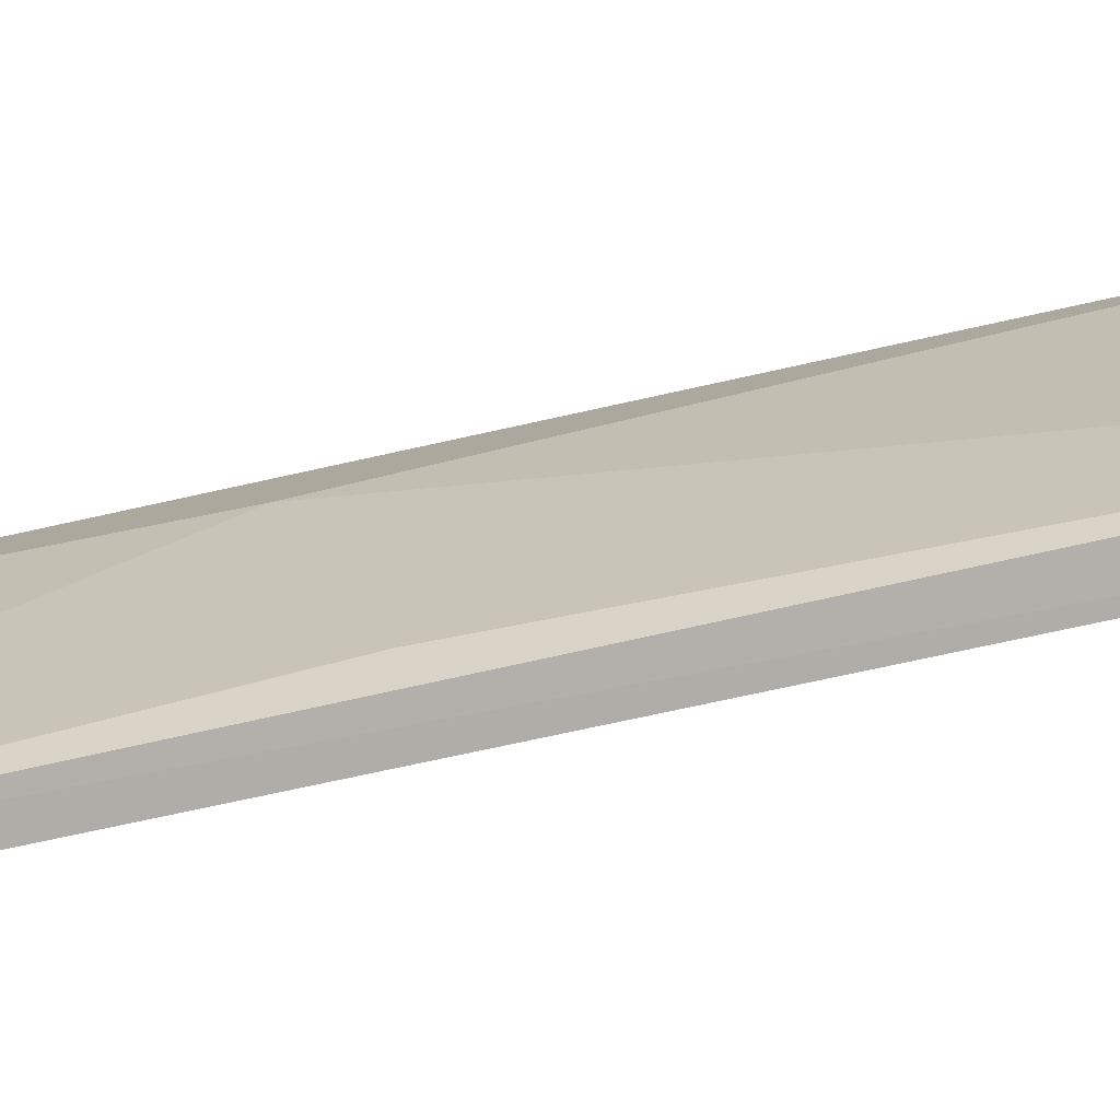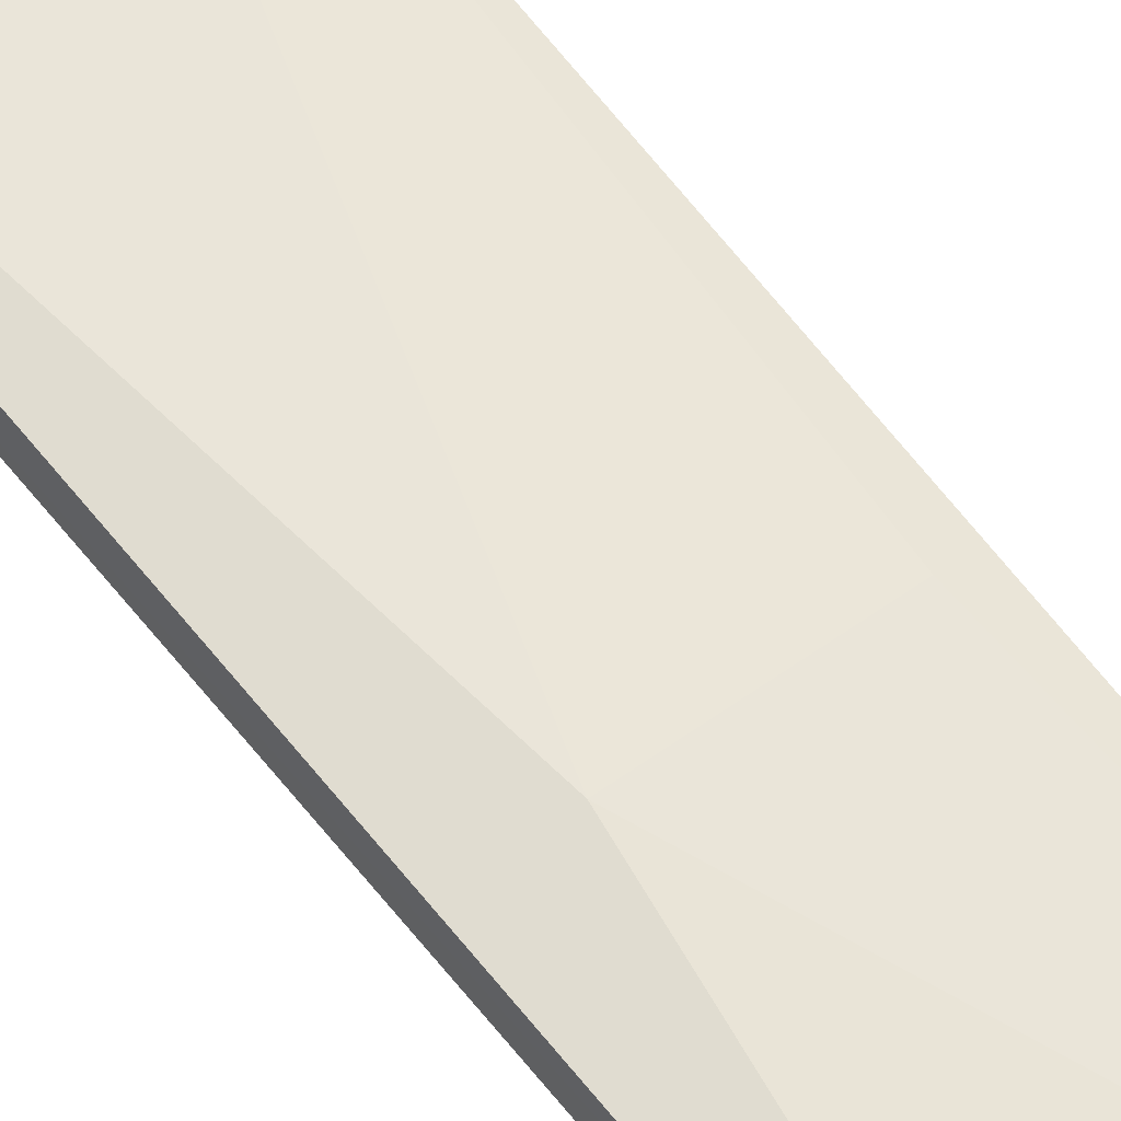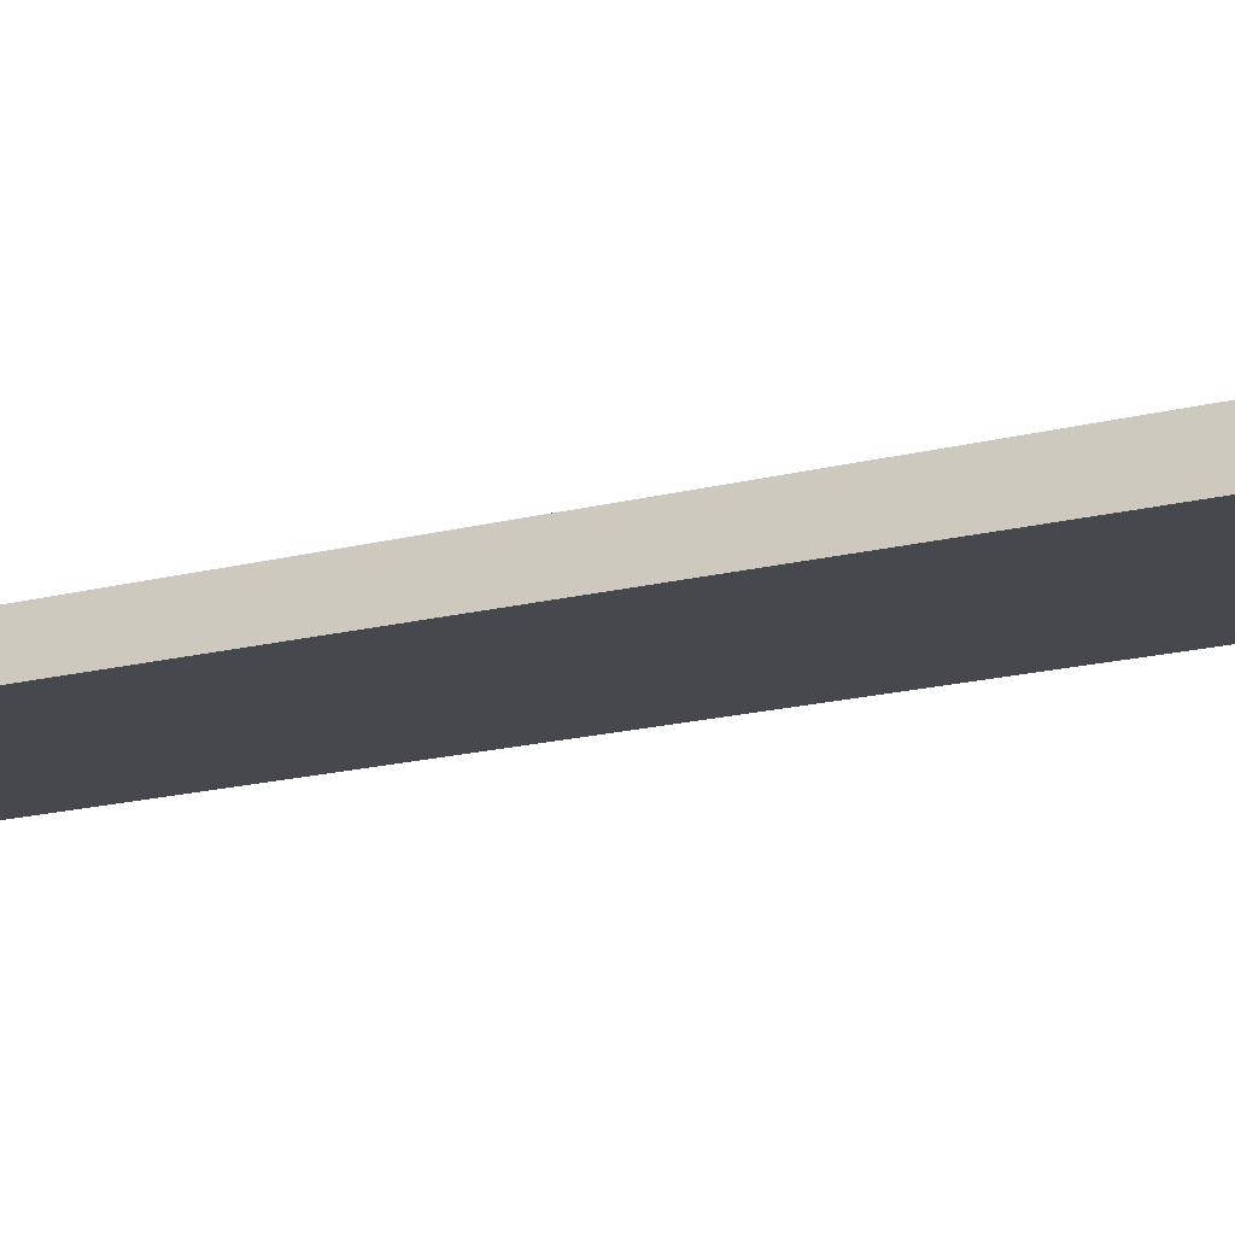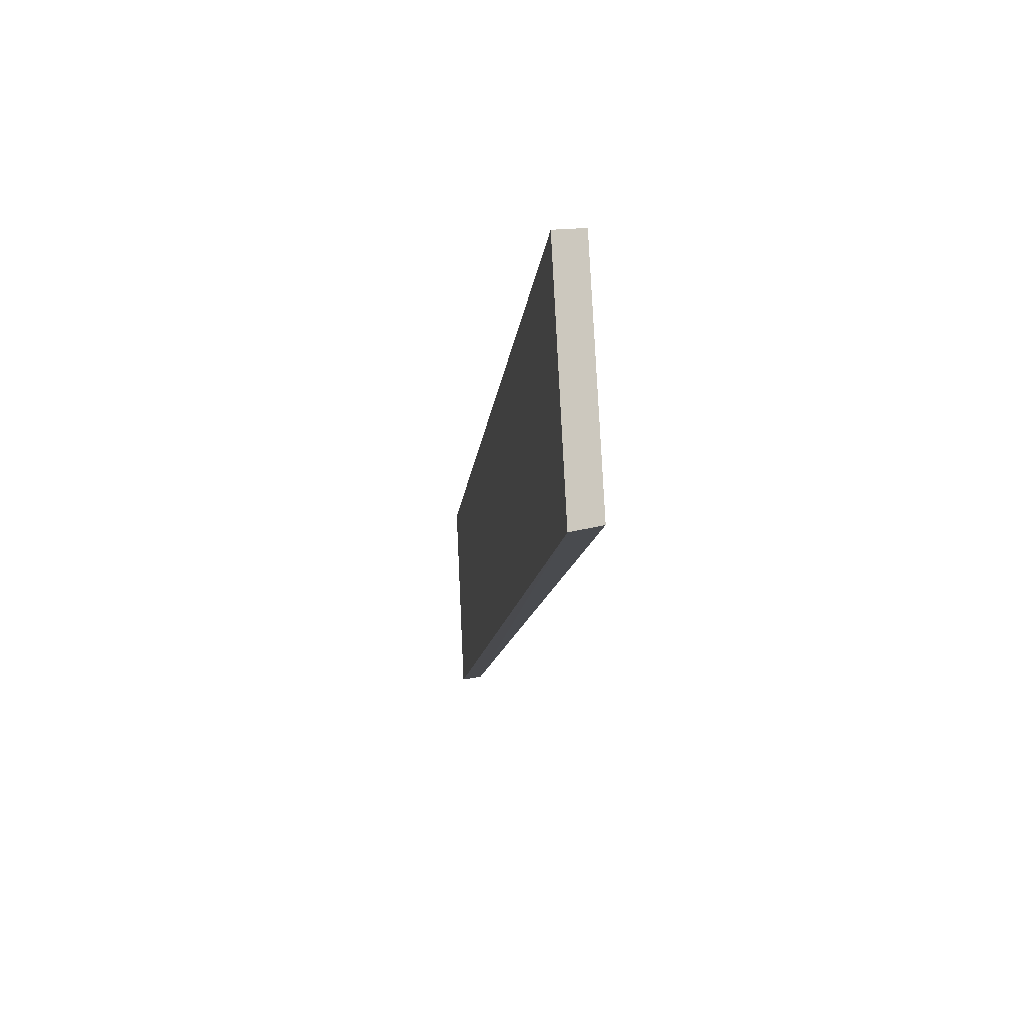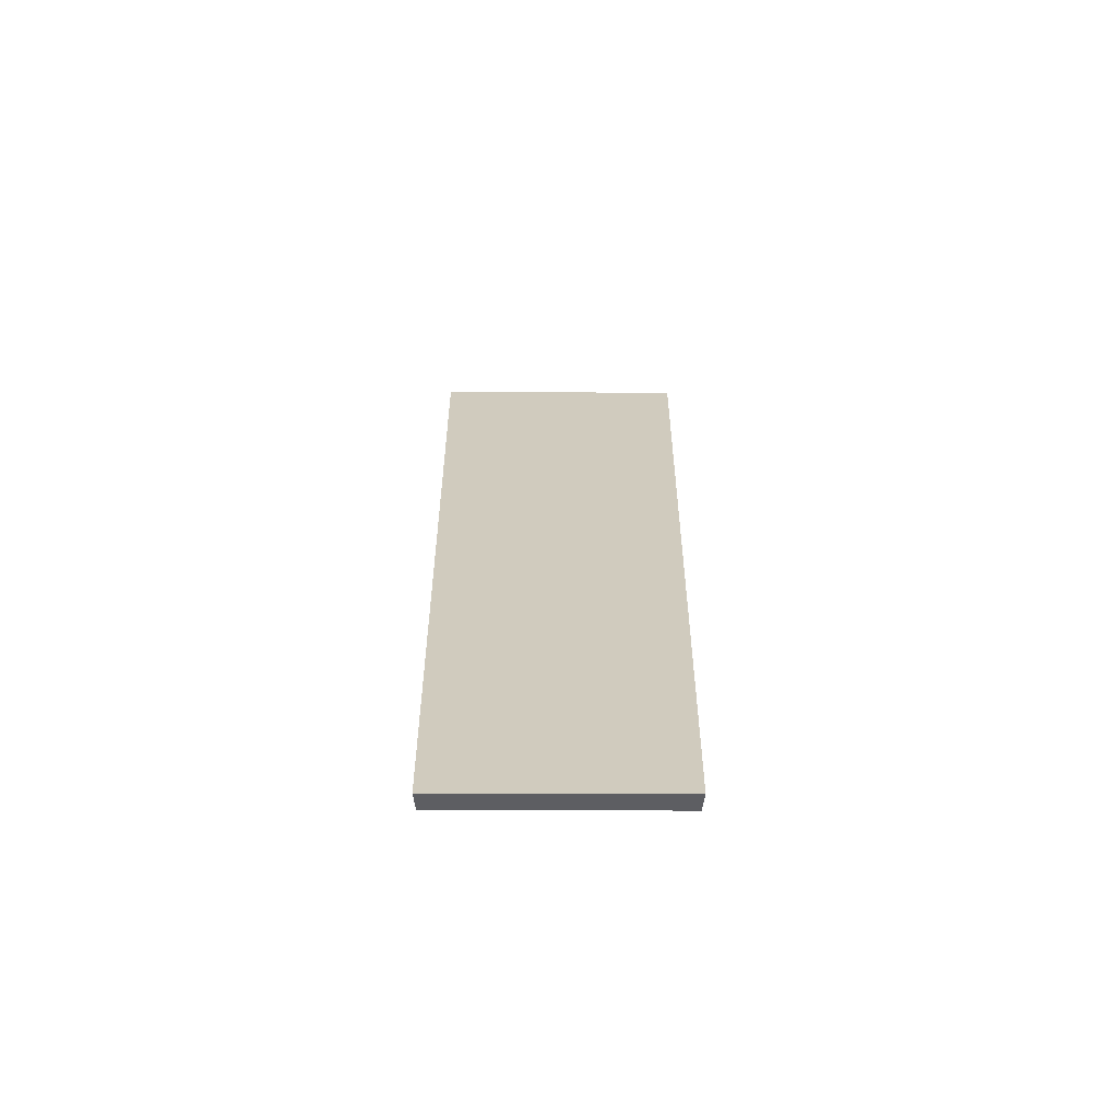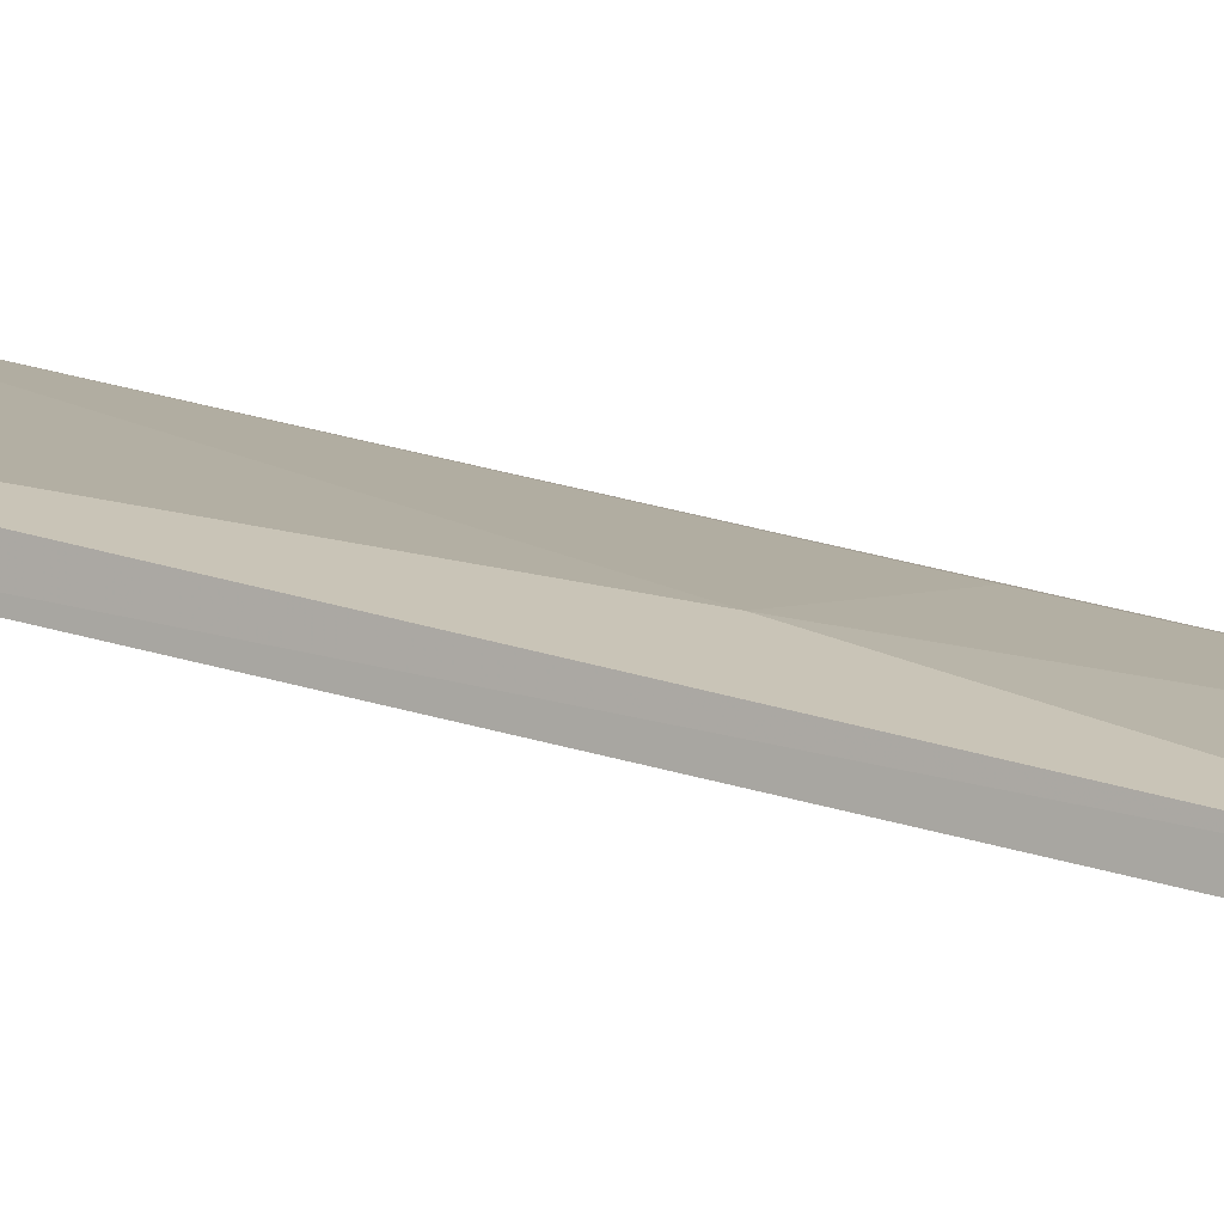
<metadata>
{"format":"obj","ext":"obj","renderer":"f3d","projection":"perspective","resolution":1024,"background":"white","views":[{"elev":16.9,"azim":72.4,"up":"+Z"},{"elev":55.5,"azim":-38.3,"up":"+Z"},{"elev":-9.1,"azim":102.2,"up":"+Z"},{"elev":76.6,"azim":-92.7,"up":"+Y"},{"elev":-60.0,"azim":180.0,"up":"+Y"},{"elev":7.0,"azim":-55.8,"up":"+Z"}]}
</metadata>
<code>
v 0.01782 0.1593 0.03539
v 0.01756 0.1607 0.03901
v -0.01781 0.1592 0.03538
v -0.0204 0.3116 0.05759
v 0.02088 0.3105 0.05269
v -0.01755 0.1606 0.039
v 0.0204 0.3117 0.0576
v -0.02088 0.3104 0.05267
v -0.009038 0.2218 0.04841
v 0.01473 0.2219 0.04732
f 1 2 3
f 5 2 1
f 5 1 3
f 6 3 2
f 7 5 4
f 7 2 5
f 8 5 3
f 8 4 5
f 8 6 4
f 8 3 6
f 9 6 2
f 9 4 6
f 9 7 4
f 10 9 2
f 10 2 7
f 10 7 9

</code>
